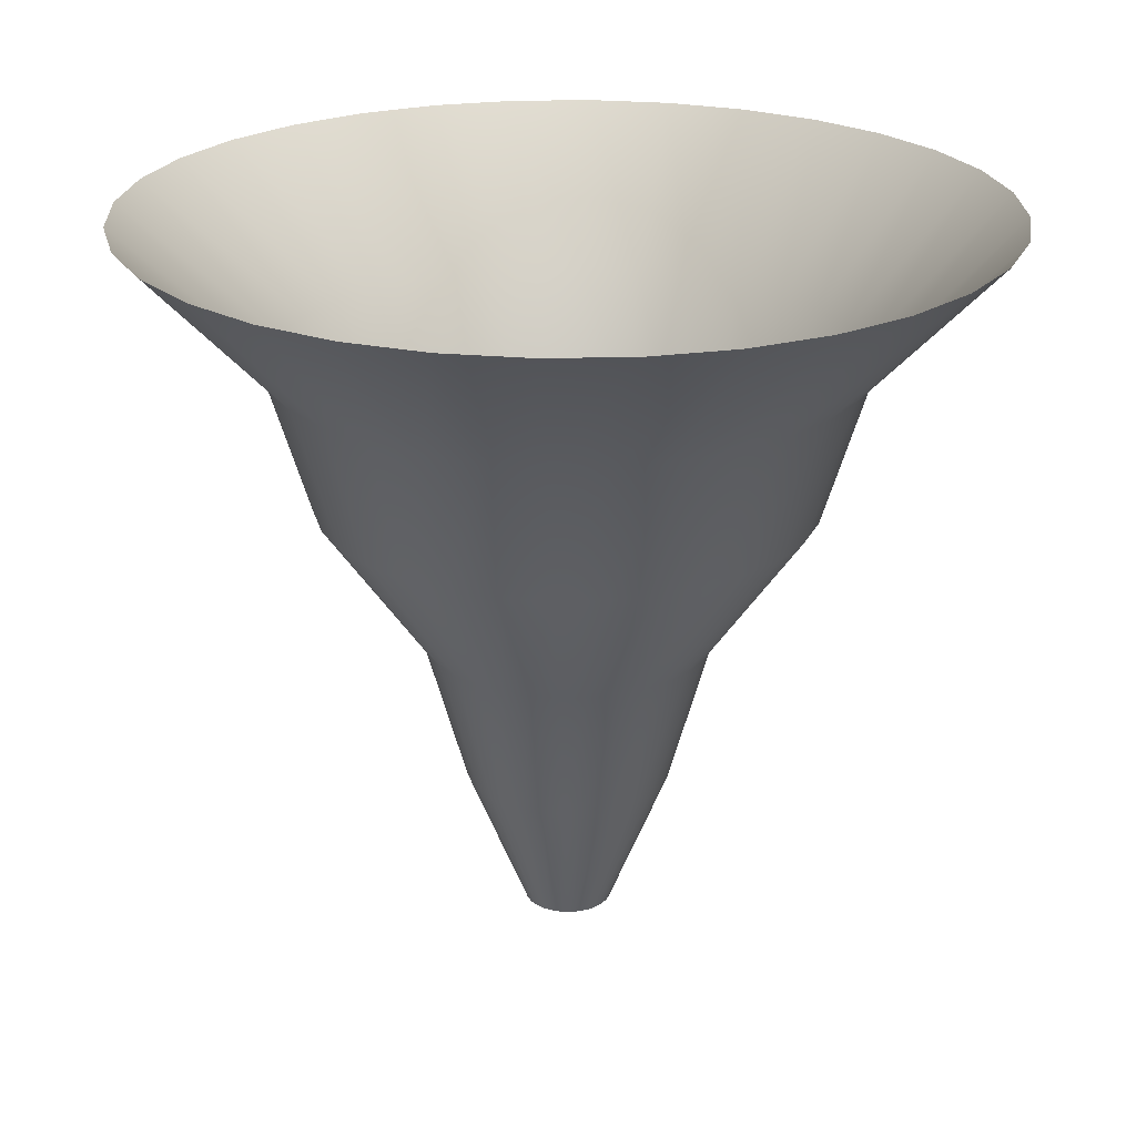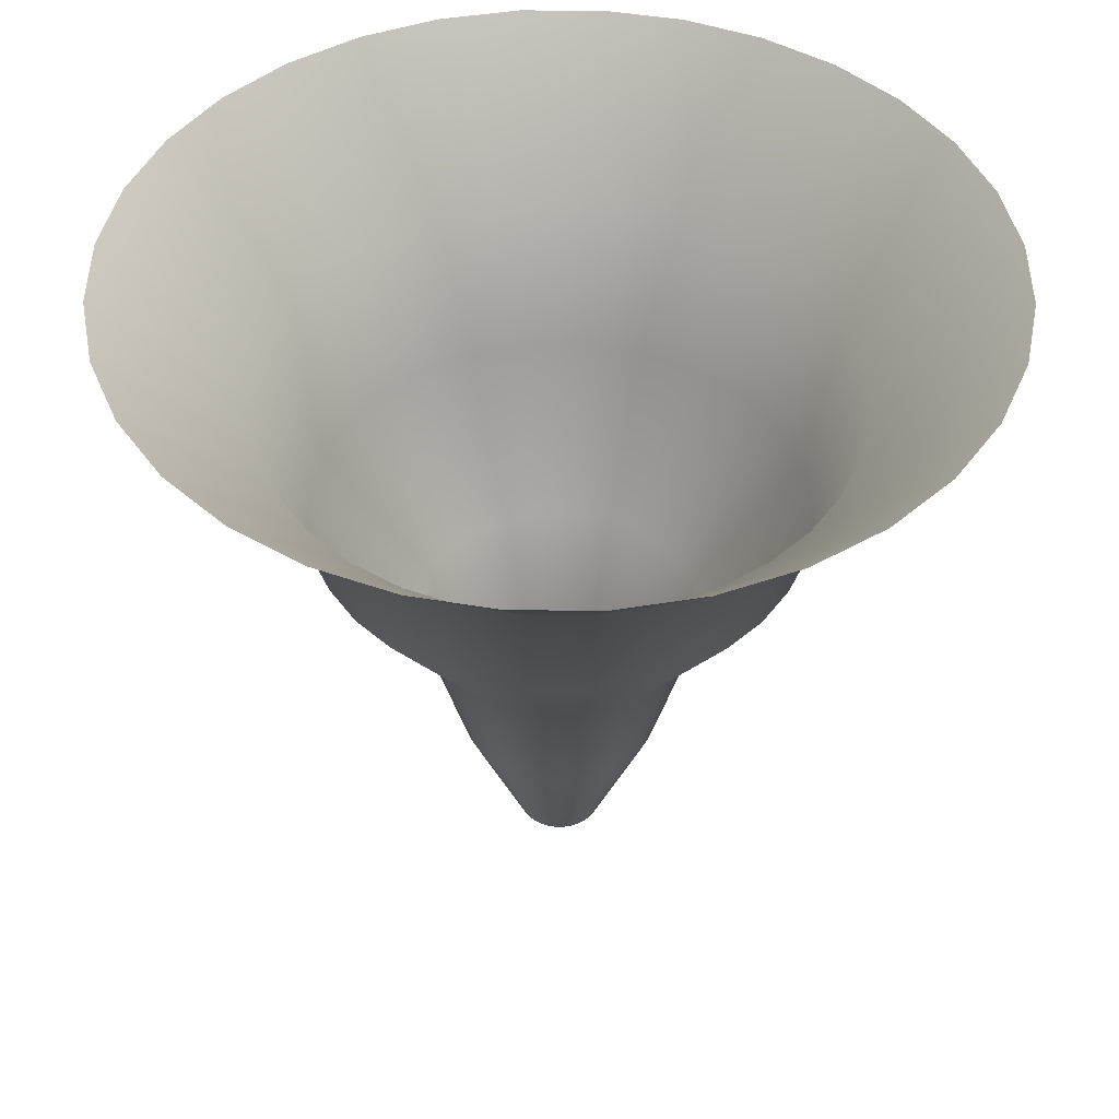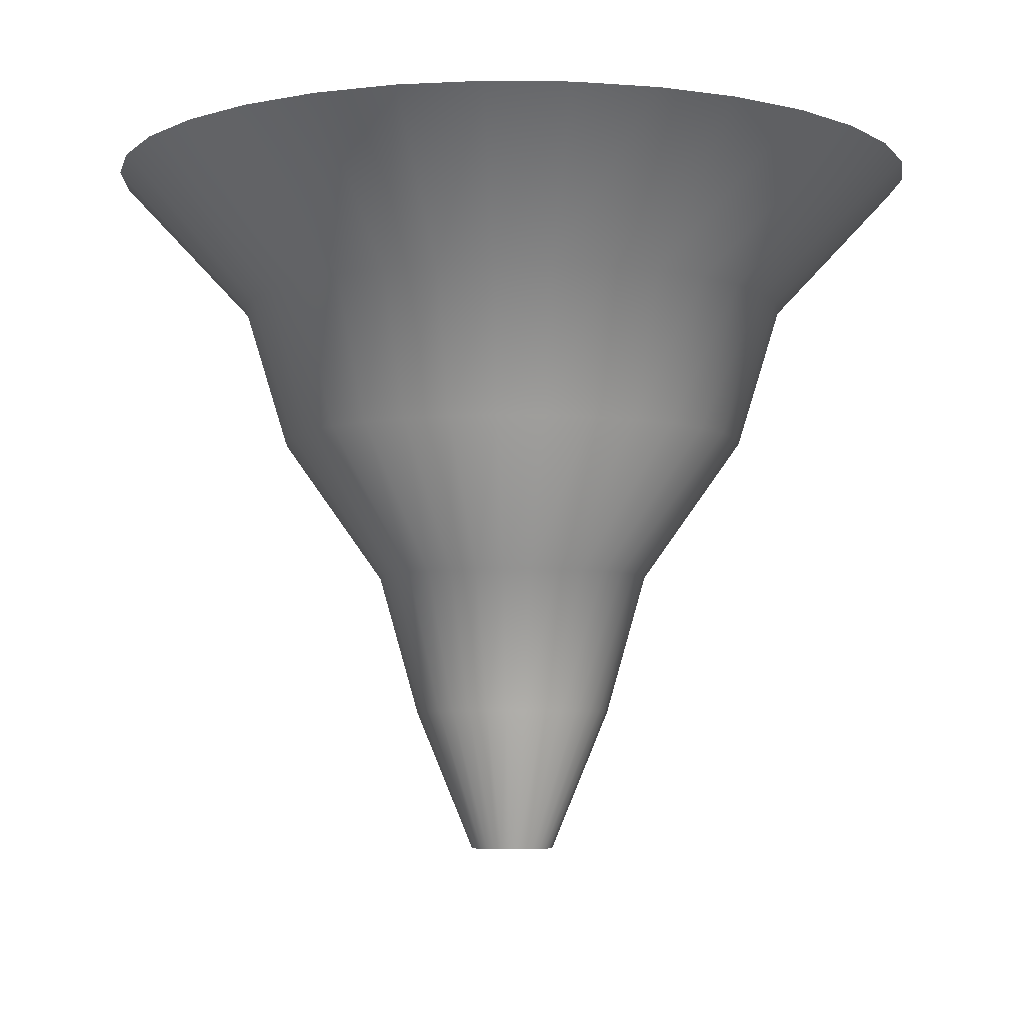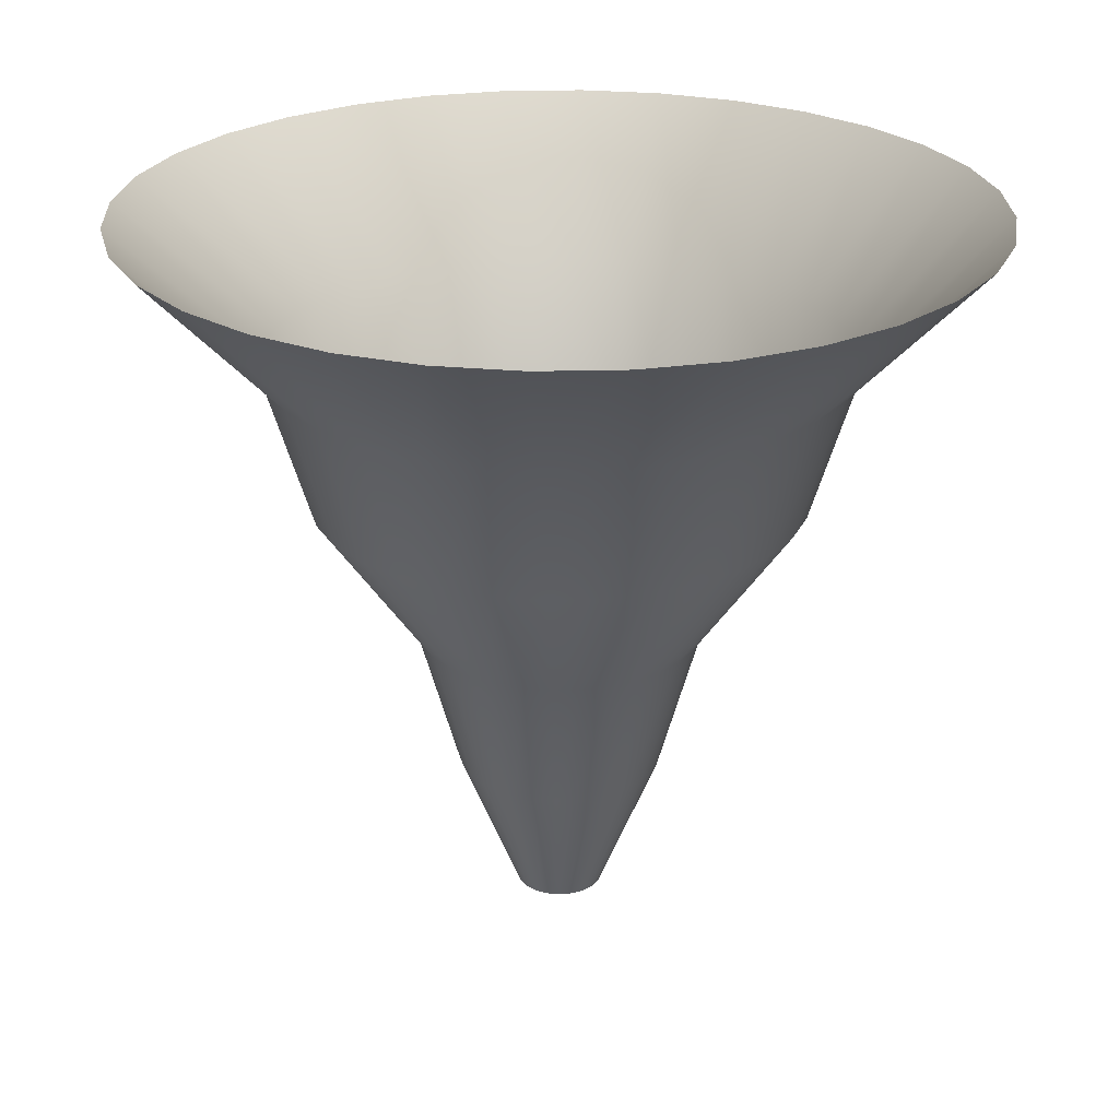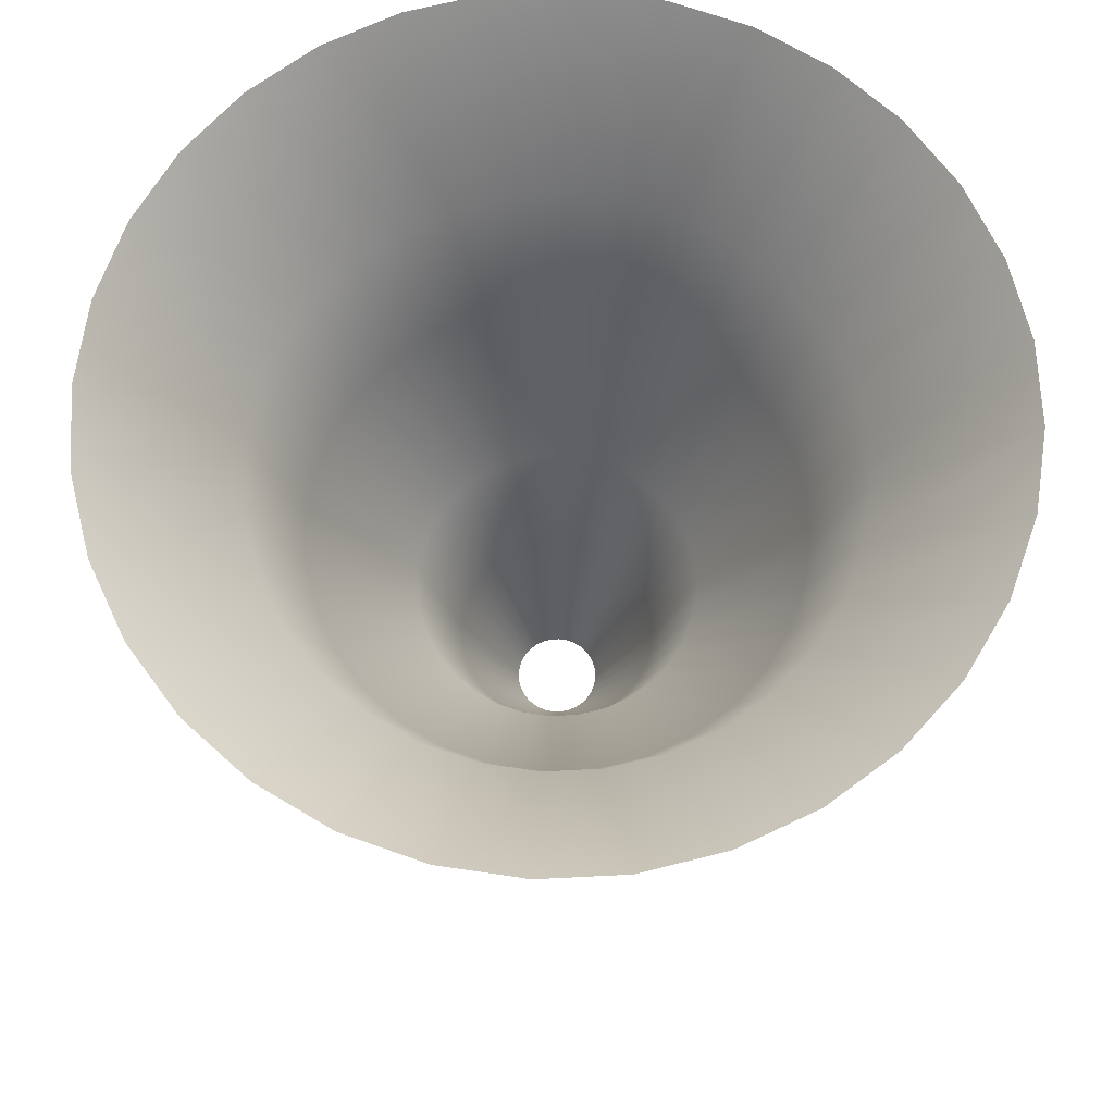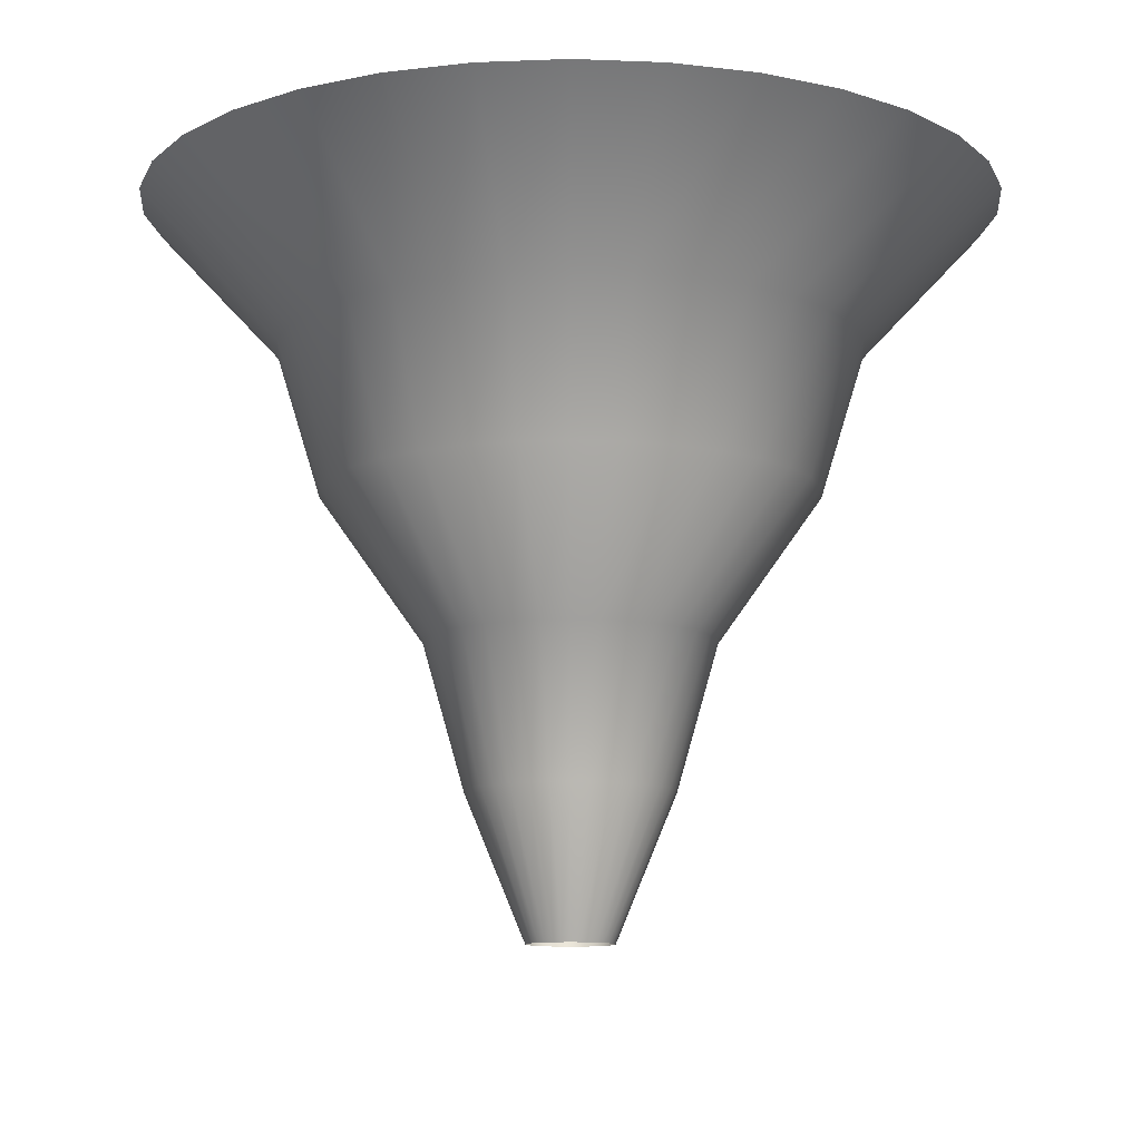
<metadata>
{"format":"obj","ext":"obj","renderer":"f3d","projection":"perspective","resolution":1024,"background":"white","views":[{"elev":23.2,"azim":48.3,"up":"+Y"},{"elev":44.6,"azim":-140.4,"up":"+Y"},{"elev":-5.6,"azim":172.3,"up":"+Y"},{"elev":24.8,"azim":-131.7,"up":"+Y"},{"elev":68.5,"azim":81.5,"up":"+Y"},{"elev":-10.6,"azim":-67.5,"up":"+Y"}]}
</metadata>
<code>
g default
v 0.2918 0 -0.05804
v 0.2749 0 -0.1139
v 0.2474 0 -0.1653
v 0.2104 0 -0.2104
v 0.1653 0 -0.2474
v 0.1139 0 -0.2749
v 0.05804 0 -0.2918
v 0 0 -0.2975
v -0.05804 0 -0.2918
v -0.1139 0 -0.2749
v -0.1653 0 -0.2474
v -0.2104 0 -0.2104
v -0.2474 0 -0.1653
v -0.2749 0 -0.1139
v -0.2918 0 -0.05804
v -0.2975 0 0
v -0.2918 0 0.05804
v -0.2749 0 0.1139
v -0.2474 0 0.1653
v -0.2104 0 0.2104
v -0.1653 0 0.2474
v -0.1139 0 0.2749
v -0.05804 0 0.2918
v 0 0 0.2975
v 0.05804 0 0.2918
v 0.1139 0 0.2749
v 0.1653 0 0.2474
v 0.2104 0 0.2104
v 0.2474 0 0.1653
v 0.2749 0 0.1139
v 0.2918 0 0.05804
v 0.2975 0 0
v 2.888 5 -0.5745
v 2.721 5 -1.127
v 2.449 5 -1.636
v 2.082 5 -2.082
v 1.636 5 -2.449
v 1.127 5 -2.721
v 0.5745 5 -2.888
v 1e-06 5 -2.945
v -0.5745 5 -2.888
v -1.127 5 -2.721
v -1.636 5 -2.449
v -2.082 5 -2.082
v -2.449 5 -1.636
v -2.721 5 -1.127
v -2.888 5 -0.5745
v -2.945 5 -2e-06
v -2.888 5 0.5745
v -2.721 5 1.127
v -2.449 5 1.636
v -2.082 5 2.082
v -1.636 5 2.449
v -1.127 5 2.721
v -0.5745 5 2.888
v -1e-06 5 2.945
v 0.5745 5 2.888
v 1.127 5 2.721
v 1.636 5 2.449
v 2.082 5 2.082
v 2.449 5 1.636
v 2.721 5 1.127
v 2.888 5 0.5745
v 2.945 5 -1e-06
v 0.6937 1 -0.138
v 0.7073 1 0
v 0.6937 1 0.138
v 0.6534 1 0.2707
v 0.5881 1 0.3929
v 0.5001 1 0.5001
v 0.3929 1 0.5881
v 0.2707 1 0.6534
v 0.138 1 0.6937
v -0 1 0.7073
v -0.138 1 0.6937
v -0.2707 1 0.6534
v -0.3929 1 0.5881
v -0.5001 1 0.5001
v -0.5881 1 0.3929
v -0.6534 1 0.2707
v -0.6937 1 0.138
v -0.7073 1 -0
v -0.6937 1 -0.138
v -0.6534 1 -0.2707
v -0.5881 1 -0.3929
v -0.5001 1 -0.5001
v -0.3929 1 -0.5881
v -0.2707 1 -0.6534
v -0.138 1 -0.6937
v 0 1 -0.7073
v 0.138 1 -0.6937
v 0.2707 1 -0.6534
v 0.3929 1 -0.5881
v 0.5001 1 -0.5001
v 0.5881 1 -0.3929
v 0.6534 1 -0.2707
v 0.9707 2 -0.1931
v 0.9898 2 -0
v 0.9707 2 0.1931
v 0.9144 2 0.3788
v 0.823 2 0.5499
v 0.6999 2 0.6999
v 0.5499 2 0.823
v 0.3788 2 0.9144
v 0.1931 2 0.9707
v -0 2 0.9898
v -0.1931 2 0.9707
v -0.3788 2 0.9144
v -0.5499 2 0.823
v -0.6999 2 0.6999
v -0.823 2 0.5499
v -0.9144 2 0.3788
v -0.9707 2 0.1931
v -0.9898 2 -0
v -0.9707 2 -0.1931
v -0.9144 2 -0.3788
v -0.823 2 -0.5499
v -0.6999 2 -0.6999
v -0.5499 2 -0.823
v -0.3788 2 -0.9144
v -0.1931 2 -0.9707
v 0 2 -0.9898
v 0.1931 2 -0.9707
v 0.3788 2 -0.9144
v 0.5499 2 -0.823
v 0.6999 2 -0.6999
v 0.823 2 -0.5499
v 0.9144 2 -0.3788
v 1.666 3 -0.3314
v 1.699 3 -0
v 1.666 3 0.3314
v 1.569 3 0.6501
v 1.412 3 0.9438
v 1.201 3 1.201
v 0.9438 3 1.412
v 0.6501 3 1.569
v 0.3314 3 1.666
v -1e-06 3 1.699
v -0.3314 3 1.666
v -0.6501 3 1.569
v -0.9438 3 1.412
v -1.201 3 1.201
v -1.412 3 0.9438
v -1.569 3 0.6501
v -1.666 3 0.3314
v -1.699 3 -1e-06
v -1.666 3 -0.3314
v -1.569 3 -0.6501
v -1.412 3 -0.9438
v -1.201 3 -1.201
v -0.9438 3 -1.412
v -0.6501 3 -1.569
v -0.3314 3 -1.666
v 1e-06 3 -1.699
v 0.3314 3 -1.666
v 0.6501 3 -1.569
v 0.9438 3 -1.412
v 1.201 3 -1.201
v 1.412 3 -0.9438
v 1.569 3 -0.6501
v 1.966 4 -0.391
v 2.004 4 -0
v 1.966 4 0.391
v 1.852 4 0.767
v 1.667 4 1.114
v 1.417 4 1.417
v 1.114 4 1.667
v 0.767 4 1.852
v 0.391 4 1.966
v -1e-06 4 2.004
v -0.391 4 1.966
v -0.767 4 1.852
v -1.114 4 1.667
v -1.417 4 1.417
v -1.667 4 1.114
v -1.852 4 0.767
v -1.966 4 0.391
v -2.004 4 -1e-06
v -1.966 4 -0.391
v -1.852 4 -0.767
v -1.667 4 -1.114
v -1.417 4 -1.417
v -1.114 4 -1.667
v -0.767 4 -1.852
v -0.391 4 -1.966
v 1e-06 4 -2.004
v 0.391 4 -1.966
v 0.767 4 -1.852
v 1.114 4 -1.667
v 1.417 4 -1.417
v 1.667 4 -1.114
v 1.852 4 -0.767
g pCylinder1
f 1 2 96 65
f 2 3 95 96
f 3 4 94 95
f 4 5 93 94
f 5 6 92 93
f 6 7 91 92
f 7 8 90 91
f 8 9 89 90
f 9 10 88 89
f 10 11 87 88
f 11 12 86 87
f 12 13 85 86
f 13 14 84 85
f 14 15 83 84
f 15 16 82 83
f 16 17 81 82
f 17 18 80 81
f 18 19 79 80
f 19 20 78 79
f 20 21 77 78
f 21 22 76 77
f 22 23 75 76
f 23 24 74 75
f 24 25 73 74
f 25 26 72 73
f 26 27 71 72
f 27 28 70 71
f 28 29 69 70
f 29 30 68 69
f 30 31 67 68
f 31 32 66 67
f 32 1 65 66
f 66 65 97 98
f 67 66 98 99
f 68 67 99 100
f 69 68 100 101
f 70 69 101 102
f 71 70 102 103
f 72 71 103 104
f 73 72 104 105
f 74 73 105 106
f 75 74 106 107
f 76 75 107 108
f 77 76 108 109
f 78 77 109 110
f 79 78 110 111
f 80 79 111 112
f 81 80 112 113
f 82 81 113 114
f 83 82 114 115
f 84 83 115 116
f 85 84 116 117
f 86 85 117 118
f 87 86 118 119
f 88 87 119 120
f 89 88 120 121
f 90 89 121 122
f 91 90 122 123
f 92 91 123 124
f 93 92 124 125
f 94 93 125 126
f 95 94 126 127
f 96 95 127 128
f 65 96 128 97
f 98 97 129 130
f 99 98 130 131
f 100 99 131 132
f 101 100 132 133
f 102 101 133 134
f 103 102 134 135
f 104 103 135 136
f 105 104 136 137
f 106 105 137 138
f 107 106 138 139
f 108 107 139 140
f 109 108 140 141
f 110 109 141 142
f 111 110 142 143
f 112 111 143 144
f 113 112 144 145
f 114 113 145 146
f 115 114 146 147
f 116 115 147 148
f 117 116 148 149
f 118 117 149 150
f 119 118 150 151
f 120 119 151 152
f 121 120 152 153
f 122 121 153 154
f 123 122 154 155
f 124 123 155 156
f 125 124 156 157
f 126 125 157 158
f 127 126 158 159
f 128 127 159 160
f 97 128 160 129
f 130 129 161 162
f 131 130 162 163
f 132 131 163 164
f 133 132 164 165
f 134 133 165 166
f 135 134 166 167
f 136 135 167 168
f 137 136 168 169
f 138 137 169 170
f 139 138 170 171
f 140 139 171 172
f 141 140 172 173
f 142 141 173 174
f 143 142 174 175
f 144 143 175 176
f 145 144 176 177
f 146 145 177 178
f 147 146 178 179
f 148 147 179 180
f 149 148 180 181
f 150 149 181 182
f 151 150 182 183
f 152 151 183 184
f 153 152 184 185
f 154 153 185 186
f 155 154 186 187
f 156 155 187 188
f 157 156 188 189
f 158 157 189 190
f 159 158 190 191
f 160 159 191 192
f 129 160 192 161
f 162 161 33 64
f 163 162 64 63
f 164 163 63 62
f 165 164 62 61
f 166 165 61 60
f 167 166 60 59
f 168 167 59 58
f 169 168 58 57
f 170 169 57 56
f 171 170 56 55
f 172 171 55 54
f 173 172 54 53
f 174 173 53 52
f 175 174 52 51
f 176 175 51 50
f 177 176 50 49
f 178 177 49 48
f 179 178 48 47
f 180 179 47 46
f 181 180 46 45
f 182 181 45 44
f 183 182 44 43
f 184 183 43 42
f 185 184 42 41
f 186 185 41 40
f 187 186 40 39
f 188 187 39 38
f 189 188 38 37
f 190 189 37 36
f 191 190 36 35
f 192 191 35 34
f 161 192 34 33

</code>
